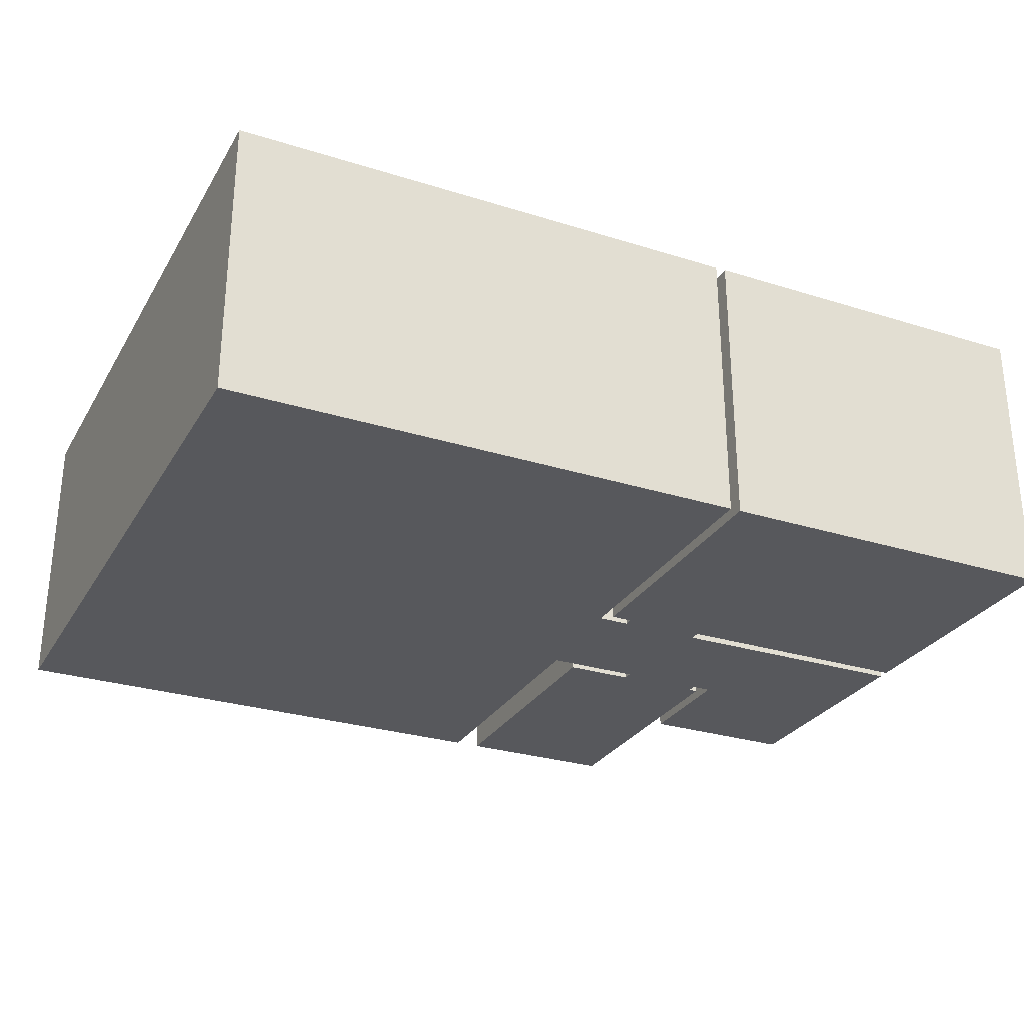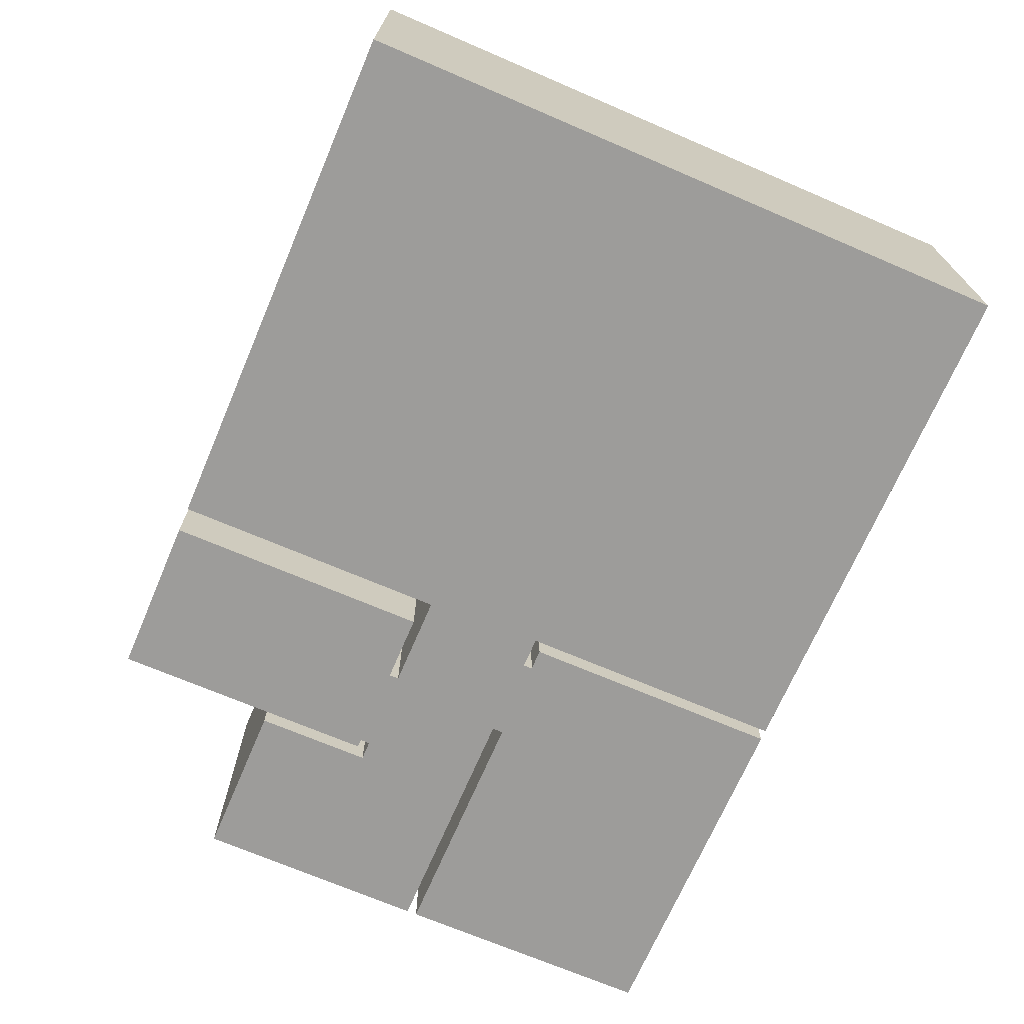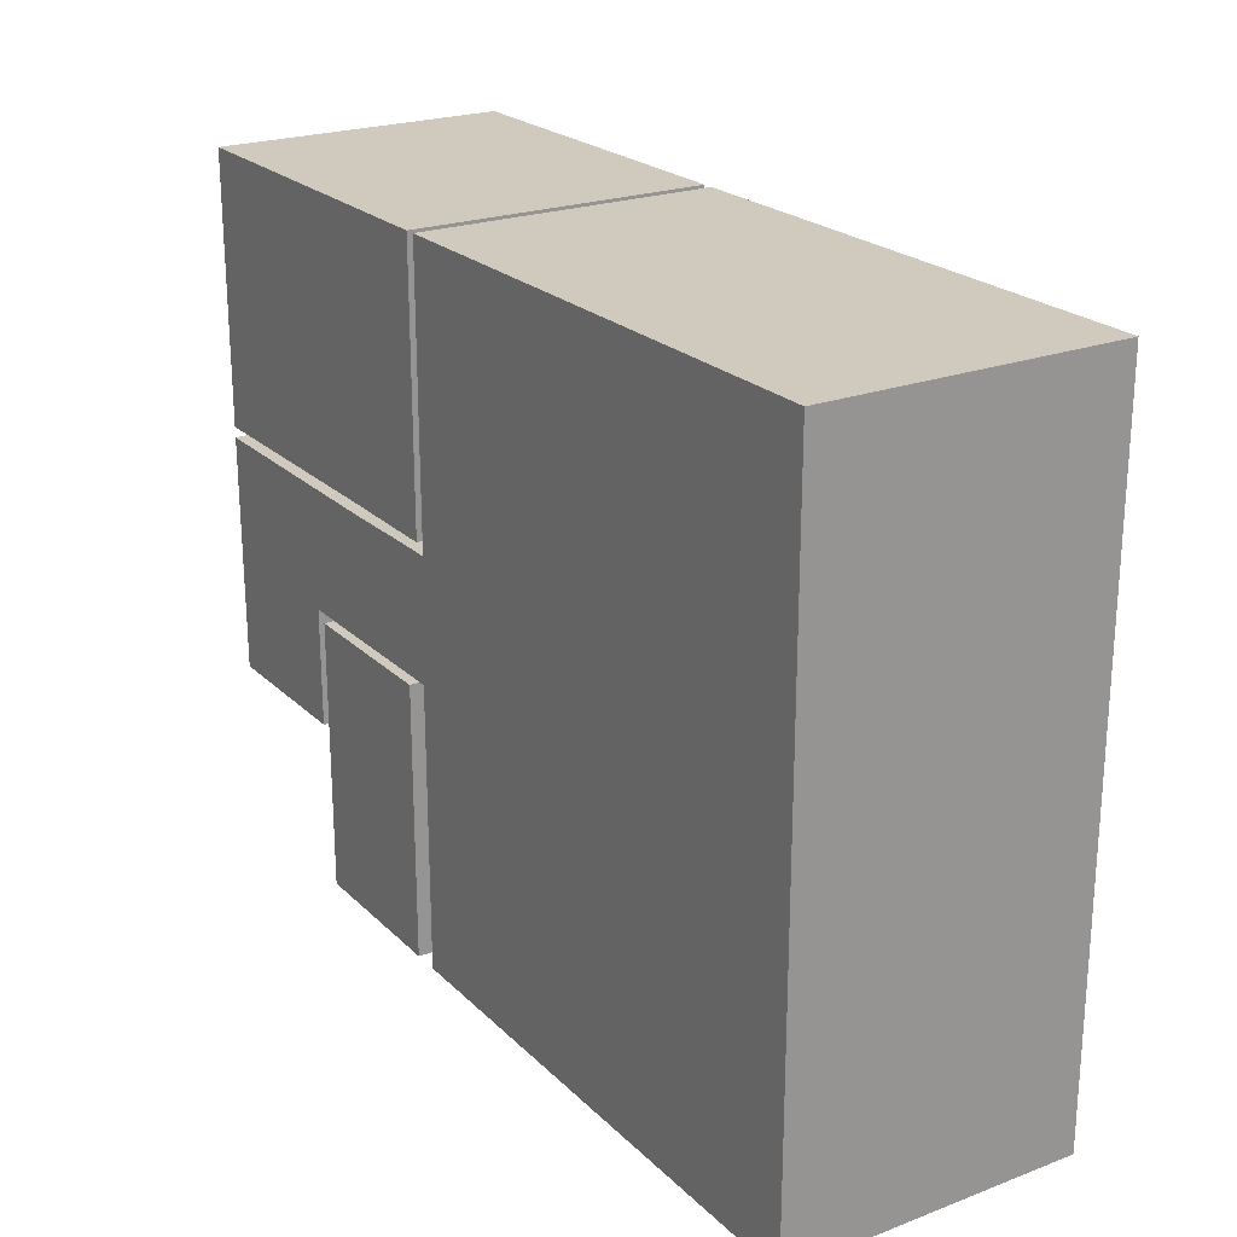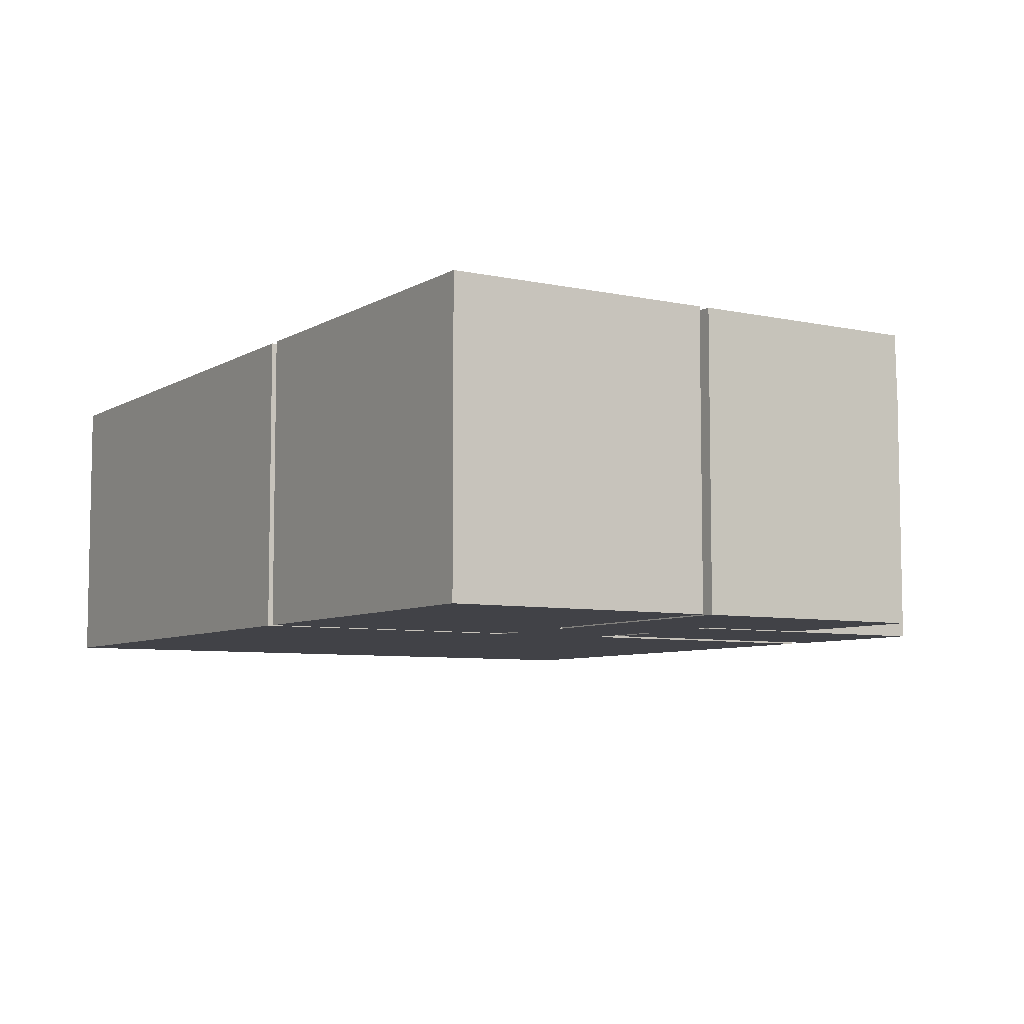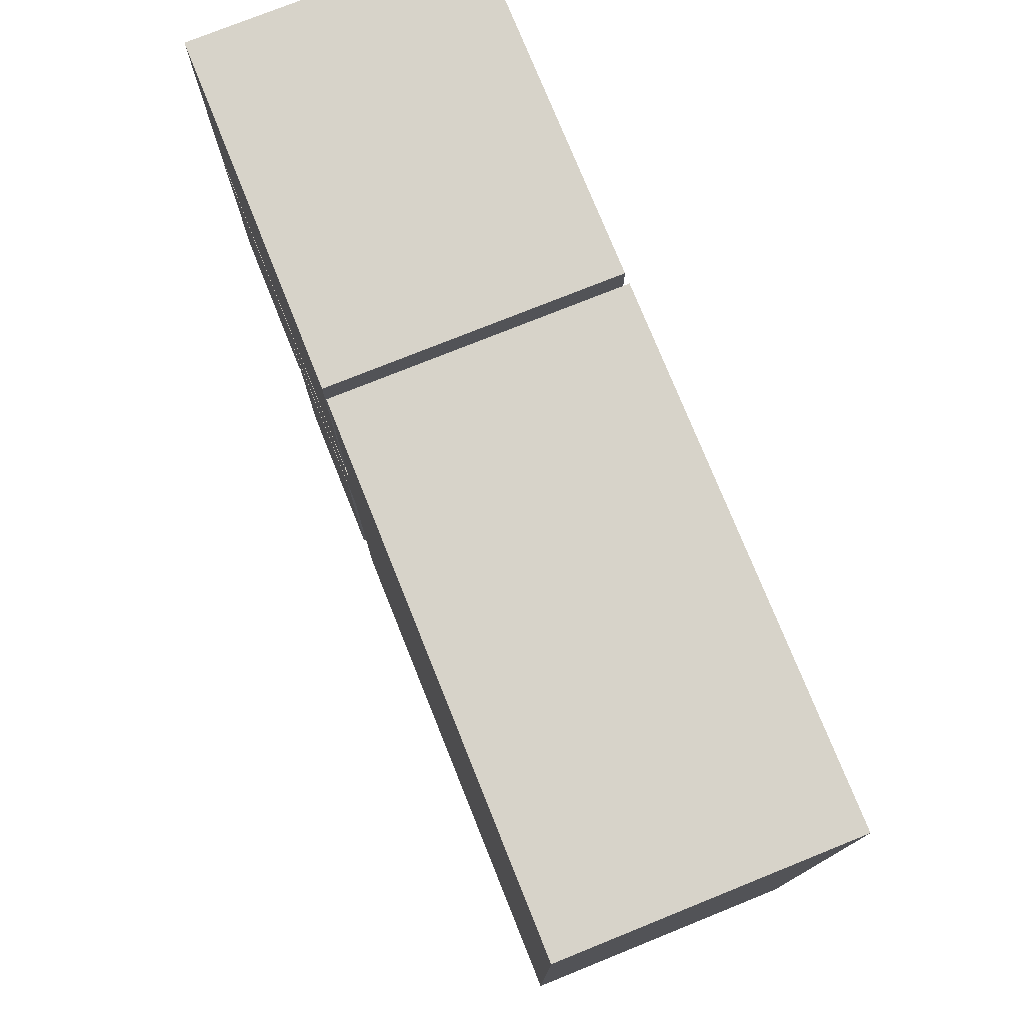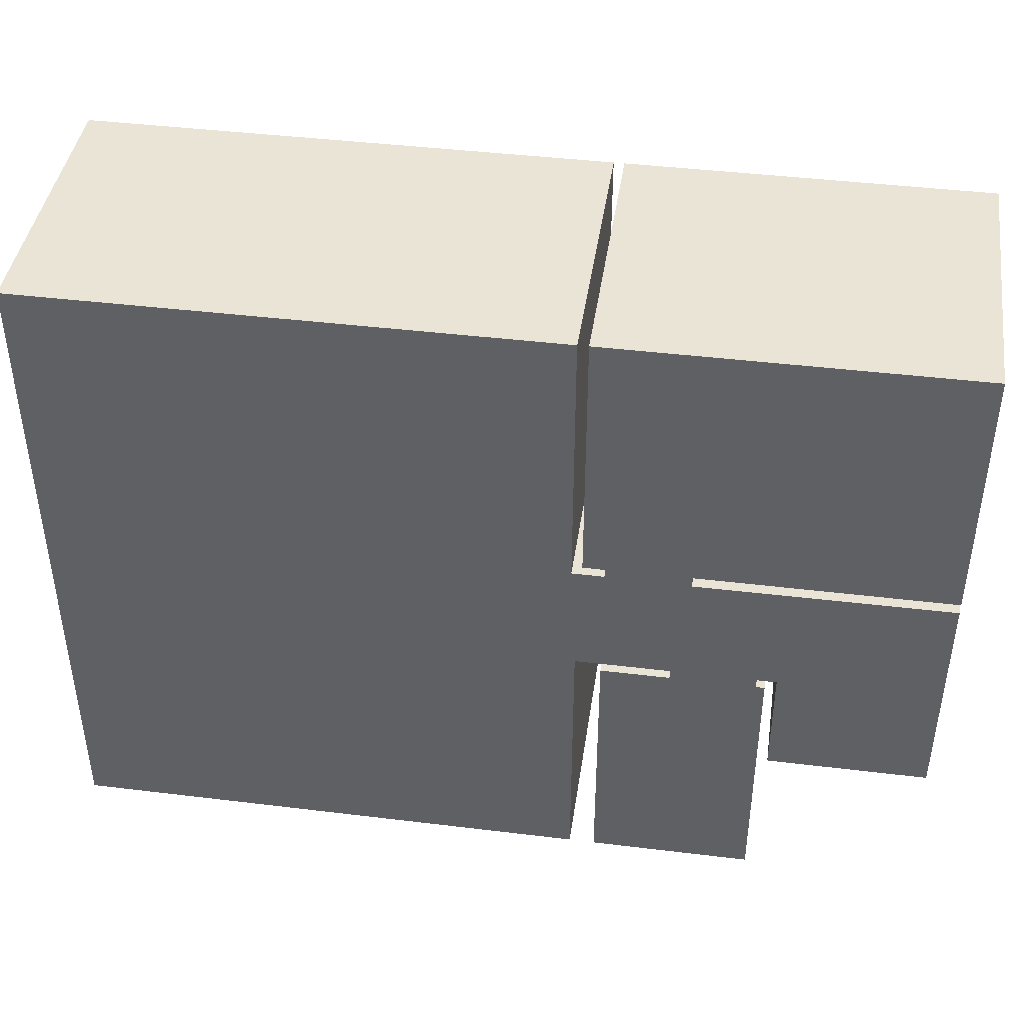
<metadata>
{"format":"obj","ext":"obj","renderer":"f3d","projection":"perspective","resolution":1024,"background":"white","views":[{"elev":-28.5,"azim":-25.2,"up":"+Y"},{"elev":-70.0,"azim":-113.2,"up":"+Y"},{"elev":22.8,"azim":-122.7,"up":"+Z"},{"elev":-6.8,"azim":58.0,"up":"+Y"},{"elev":76.2,"azim":-111.9,"up":"+Z"},{"elev":42.5,"azim":8.3,"up":"+Z"}]}
</metadata>
<code>
o Plane
v 2.762 2.803 -0.5727
v 2.762 2.803 -1.702
v 4.32 2.803 -1.702
v 4.331 0 0.5913
v 4.32 0 -1.702
v 2.762 0 -1.702
v 2.762 0 -0.5727
v 2.571 0 -0.5727
v 2.571 0 -0.6672
v 2.654 0 -0.6672
v 2.654 0 -3.283
v 1.07 0 -3.283
v 1.07 0 -0.6672
v 1.74 0 -0.6672
v 1.74 0 -0.5727
v 0.8184 0 -0.5727
v 0.8184 0 -3.281
v -4.325 0 -3.281
v 0.7635 0 0.5966
v 1.074 0 0.5966
v 1.074 0 0.6852
v 0.8651 0 0.6852
v 0.8651 0 3.281
v 4.331 0 3.281
v 4.331 0 0.6926
v 1.886 0 0.6926
v 1.886 0 0.5859
v 2.571 2.803 -0.5727
v 2.571 2.803 -0.6672
v 2.654 2.803 -0.6672
v 2.654 2.803 -3.283
v 1.07 2.803 -3.283
v 1.07 2.803 -0.6672
v 1.74 2.803 -0.6672
v 1.74 2.803 -0.5727
v 0.8184 2.803 -0.5727
v 0.8184 2.803 -3.281
v -4.325 2.803 -3.281
v -4.325 2.803 3.281
v 0.7635 2.803 3.281
v 0.7635 2.803 0.5966
v 1.074 2.803 0.5966
v 1.074 2.803 0.6852
v 0.8651 2.803 0.6852
v 0.8651 2.803 3.281
v 4.331 2.803 3.281
v 4.331 2.803 0.6926
v 1.886 2.803 0.6926
v 1.886 2.803 0.5859
v 4.331 2.803 0.5913
v 0.7635 0 3.281
v -4.325 0 3.281
v 0.7635 1.687 0.5966
v 1.074 1.687 0.5966
v 1.074 1.687 0.6852
v 1.886 1.687 0.6926
v 1.886 1.687 0.5859
v 2.571 1.687 -0.5727
v 2.571 1.687 -0.6672
v 1.74 1.687 -0.6672
v 1.74 1.687 -0.5727
f 27 7 8
f 26 20 21
f 12 14 9
f 11 9 10
f 9 15 8
f 5 7 4
f 16 17 18
f 52 51 19
f 18 19 16
f 16 20 15
f 23 21 22
f 26 24 25
f 15 27 8
f 1 49 28
f 58 60 59
f 32 34 33
f 29 31 30
f 58 35 61
f 3 1 2
f 36 38 37
f 39 41 40
f 41 38 36
f 36 42 41
f 43 45 44
f 46 48 47
f 35 49 42
f 39 51 52
f 40 53 51
f 41 54 53
f 55 44 22
f 44 23 22
f 45 24 23
f 46 25 24
f 54 56 55
f 57 50 4
f 47 48 56
f 5 50 3
f 6 3 2
f 7 2 1
f 34 59 60
f 58 7 1
f 59 30 10
f 30 11 10
f 31 12 11
f 32 13 12
f 33 34 60
f 61 36 16
f 36 17 16
f 38 39 52
f 37 18 17
f 60 15 14
f 58 9 8
f 56 27 26
f 54 21 20
f 53 20 19
f 42 57 54
f 48 55 56
f 27 4 7
f 26 27 20
f 12 13 14
f 11 12 9
f 9 14 15
f 5 6 7
f 18 52 19
f 16 19 20
f 23 24 21
f 26 21 24
f 15 20 27
f 1 50 49
f 58 61 60
f 32 29 34
f 29 32 31
f 58 28 35
f 3 50 1
f 41 39 38
f 36 35 42
f 43 46 45
f 46 43 48
f 35 28 49
f 39 40 51
f 40 41 53
f 41 42 54
f 22 21 55
f 55 43 44
f 44 45 23
f 45 46 24
f 46 47 25
f 54 57 56
f 4 27 57
f 57 49 50
f 26 25 56
f 25 47 56
f 5 4 50
f 6 5 3
f 7 6 2
f 34 29 59
f 1 28 58
f 58 8 7
f 10 9 59
f 59 29 30
f 30 31 11
f 31 32 12
f 32 33 13
f 14 13 60
f 13 33 60
f 16 15 61
f 61 35 36
f 36 37 17
f 18 38 52
f 37 38 18
f 60 61 15
f 58 59 9
f 56 57 27
f 54 55 21
f 53 54 20
f 51 53 19
f 42 49 57
f 48 43 55

</code>
